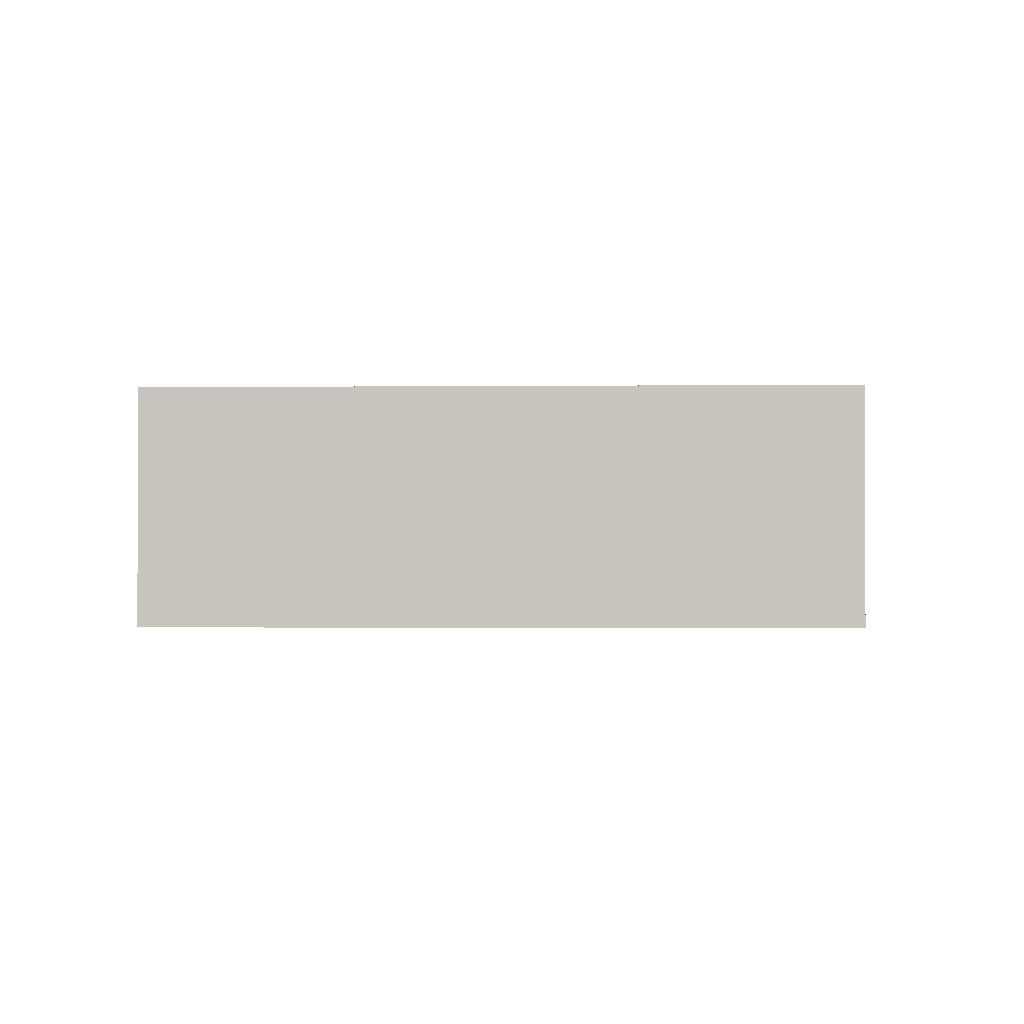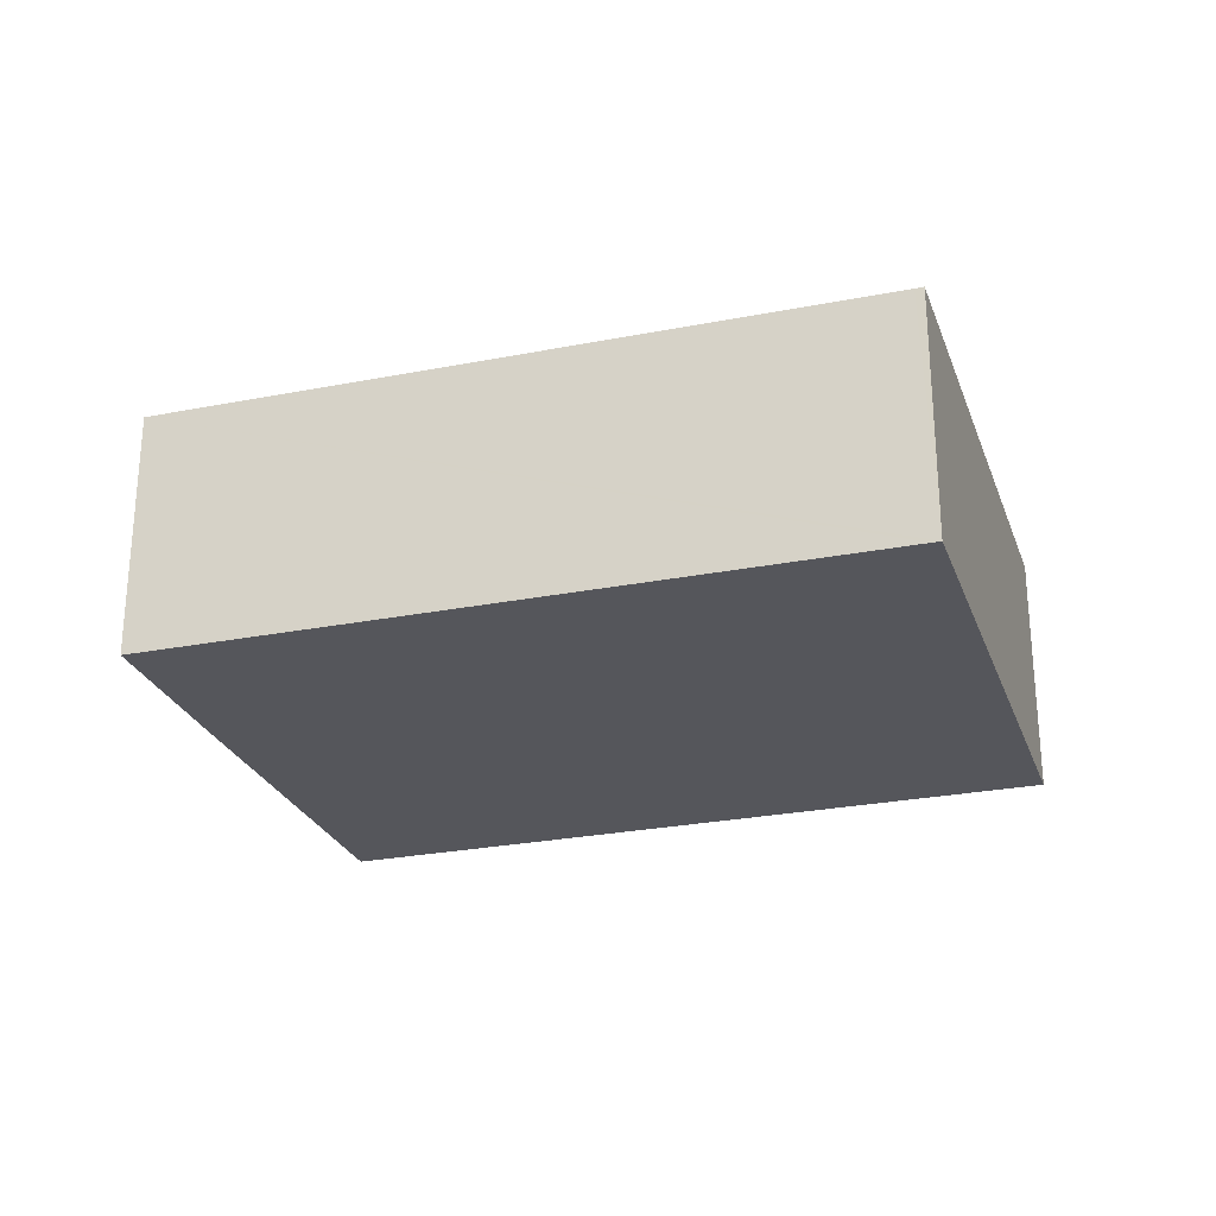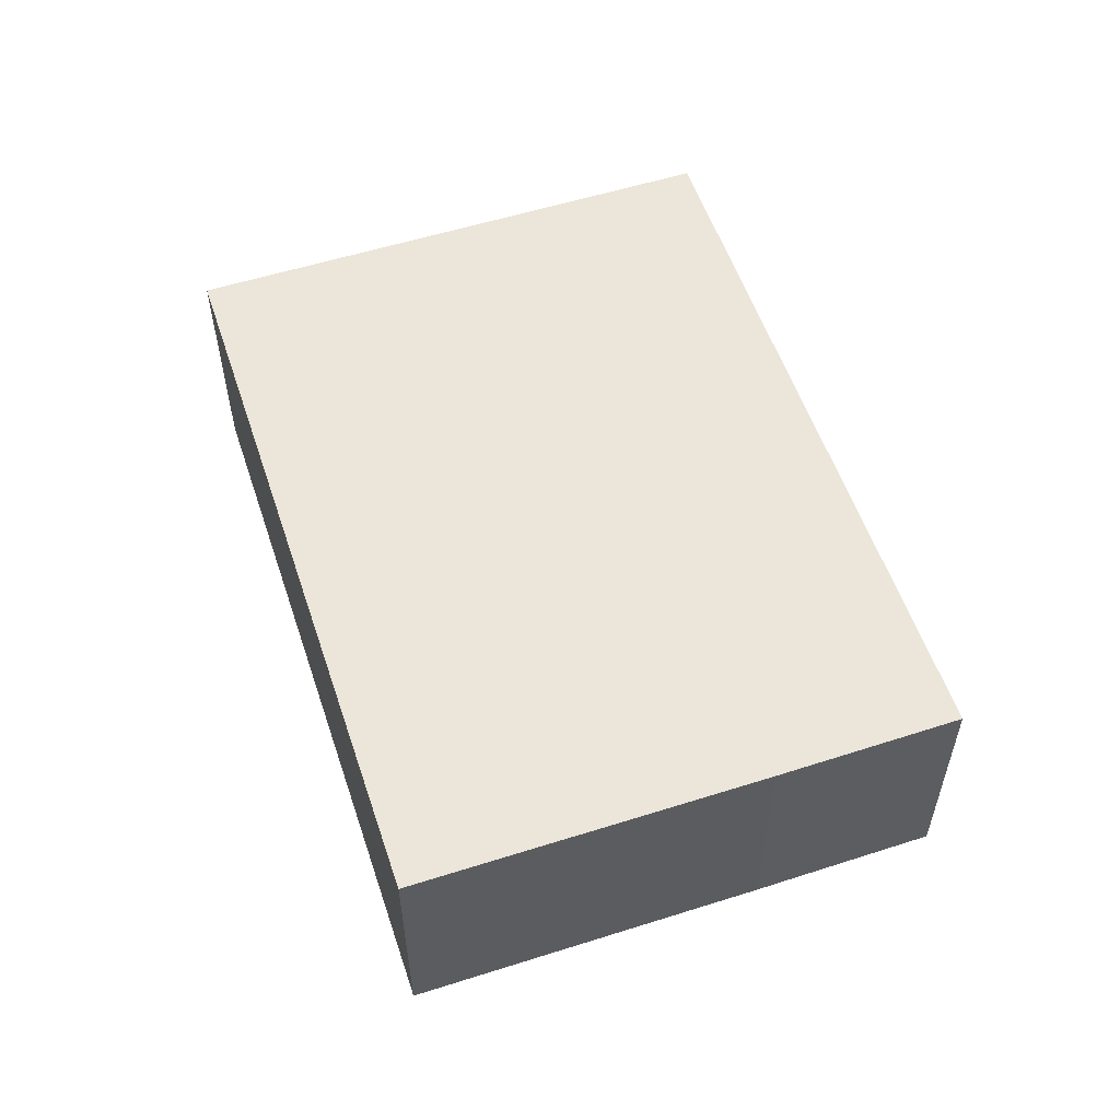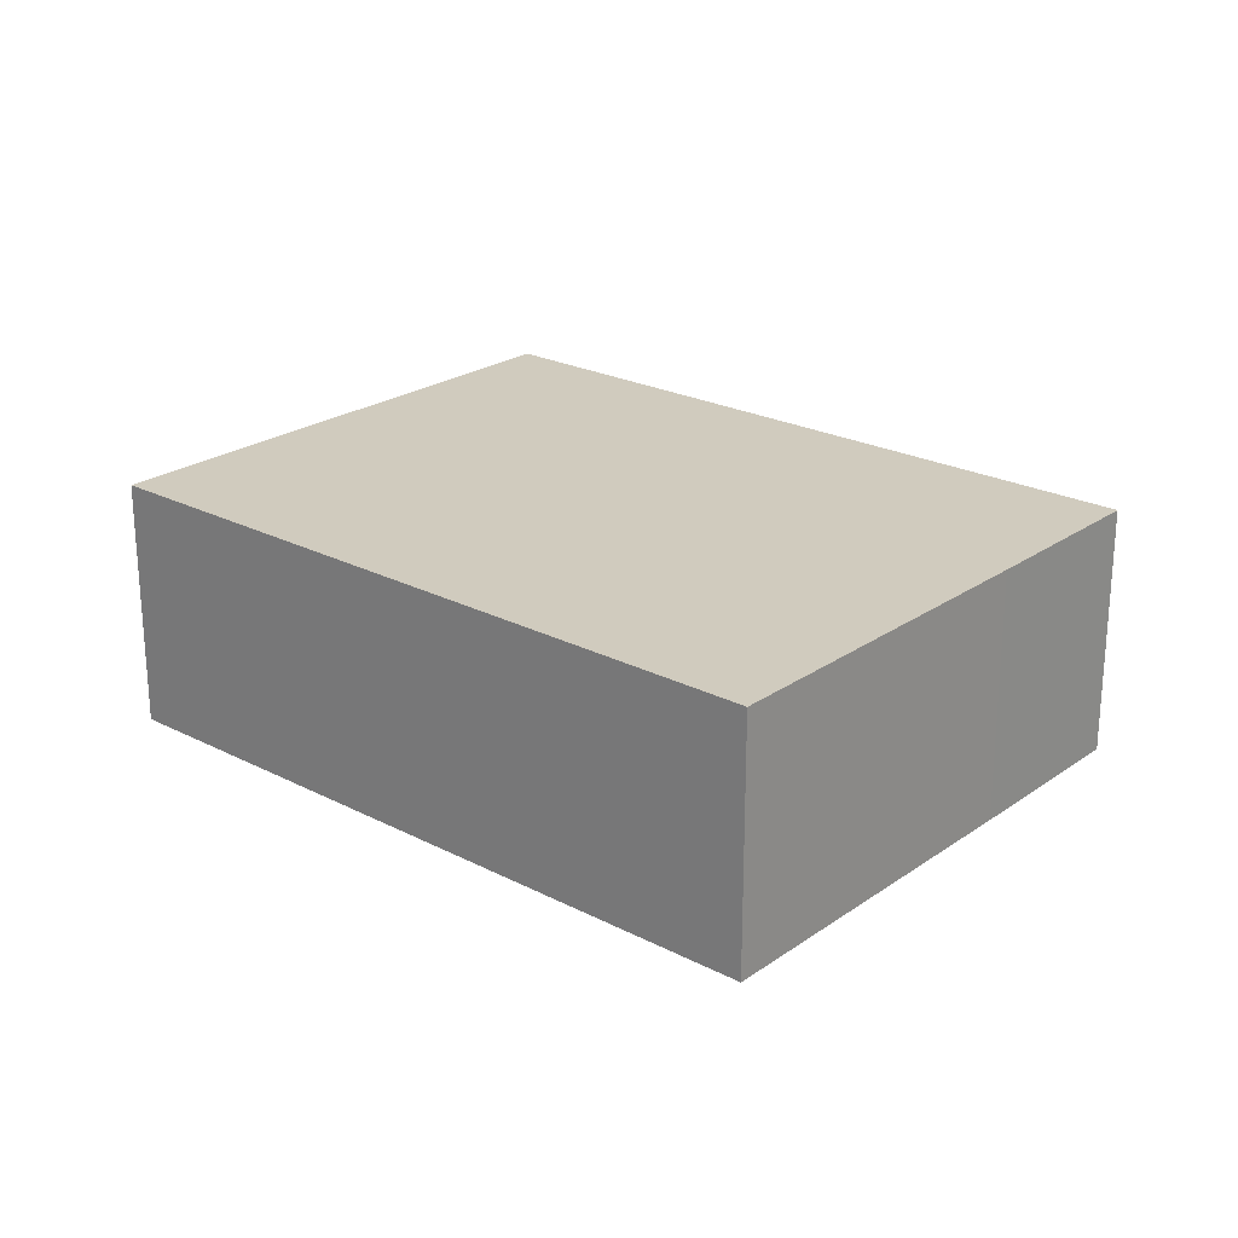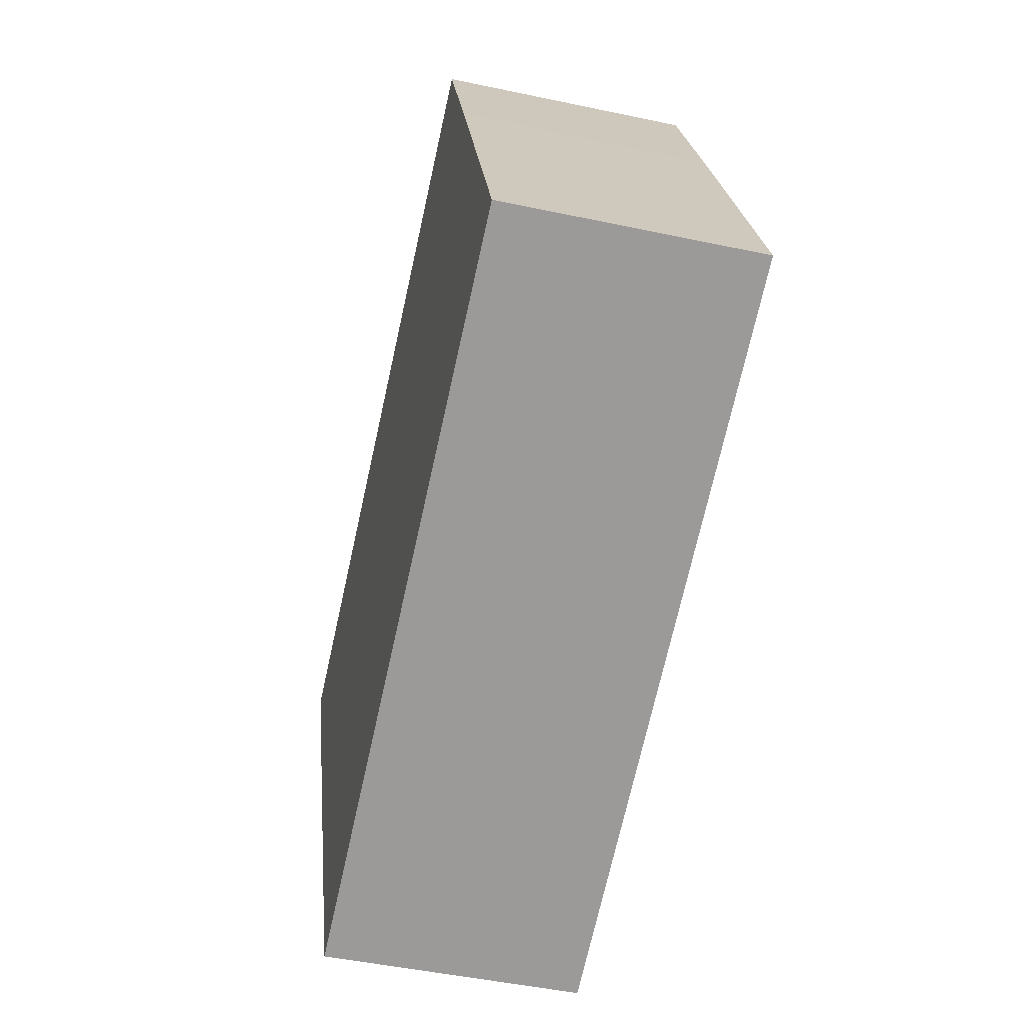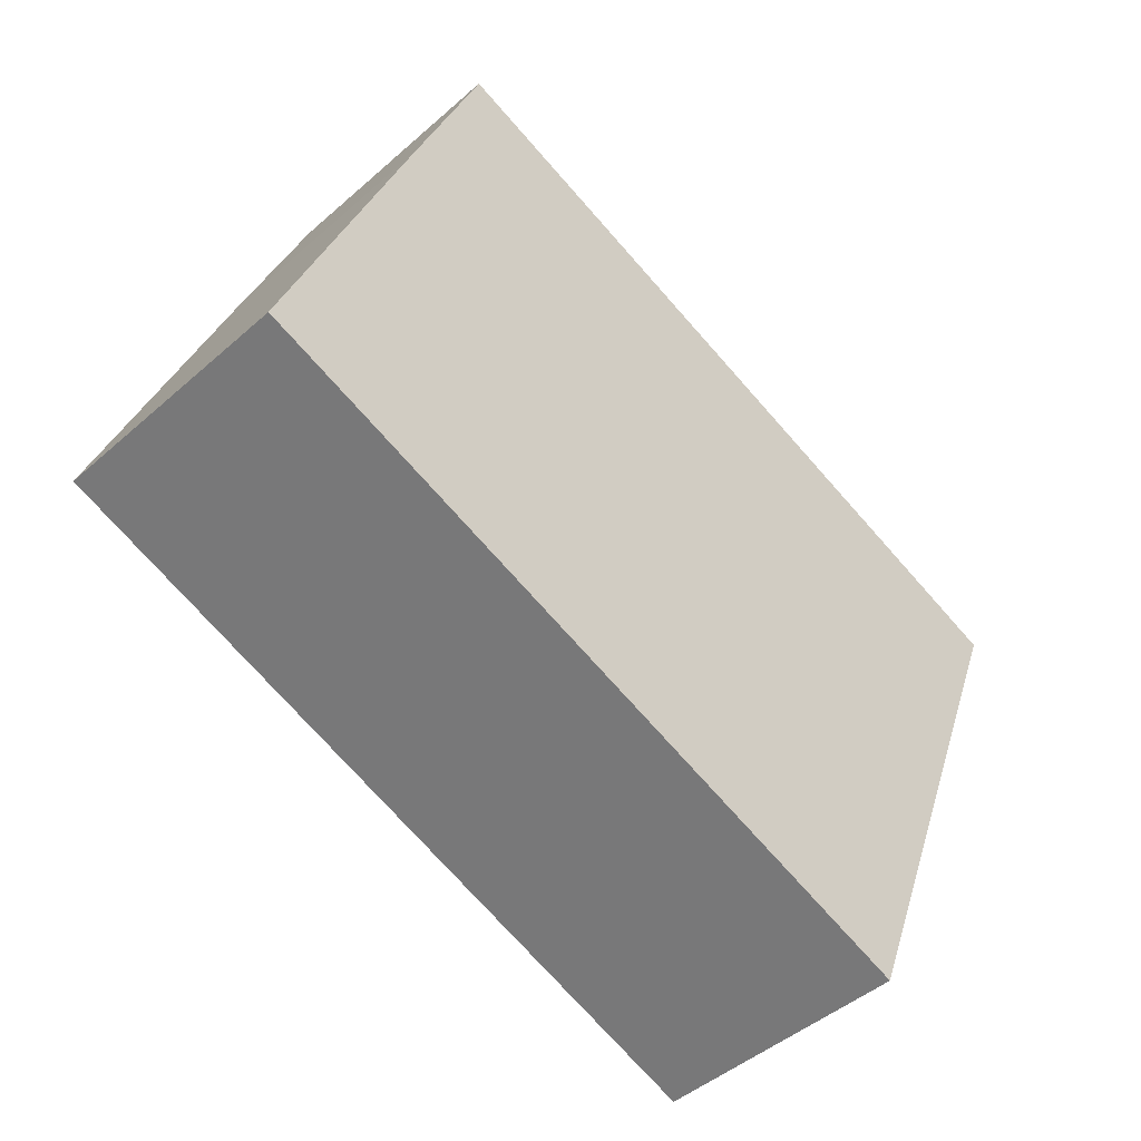
<metadata>
{"format":"obj","ext":"obj","renderer":"f3d","projection":"perspective","resolution":1024,"background":"white","views":[{"elev":-1.1,"azim":-156.2,"up":"+Y"},{"elev":-26.3,"azim":38.8,"up":"+Y"},{"elev":56.4,"azim":-87.1,"up":"+Y"},{"elev":23.6,"azim":-117.8,"up":"+Y"},{"elev":-48.2,"azim":-103.4,"up":"+Z"},{"elev":-45.3,"azim":-44.5,"up":"+Z"}]}
</metadata>
<code>
v  2.99 5.568 7.684
v  2.309 5.568 -0.901
v  0 5.568 3.409e-16
v  15.61 5.568 -6.094
v  20.08 5.568 5.486
v  19.89 5.568 5.561
v  4.566 5.568 11.65
v  20.08 -3.359e-16 5.486
v  15.61 3.732e-16 -6.094
v  2.309 5.517e-17 -0.901
v  0 0 0
v  2.99 -4.705e-16 7.684
v  4.566 -7.137e-16 11.65
v  19.89 -3.405e-16 5.561
g defaultobject
f 1 2 3
f 2 1 4
f 4 1 5
f 5 1 6
f 6 1 7
f 8 4 5
f 4 8 9
f 9 2 4
f 2 9 10
f 2 10 3
f 3 10 11
f 11 1 3
f 1 11 12
f 1 12 7
f 7 12 13
f 6 8 5
f 8 6 7
f 8 7 14
f 14 7 13
f 10 12 11
f 12 10 9
f 12 9 13
f 13 9 14
f 14 9 8

</code>
